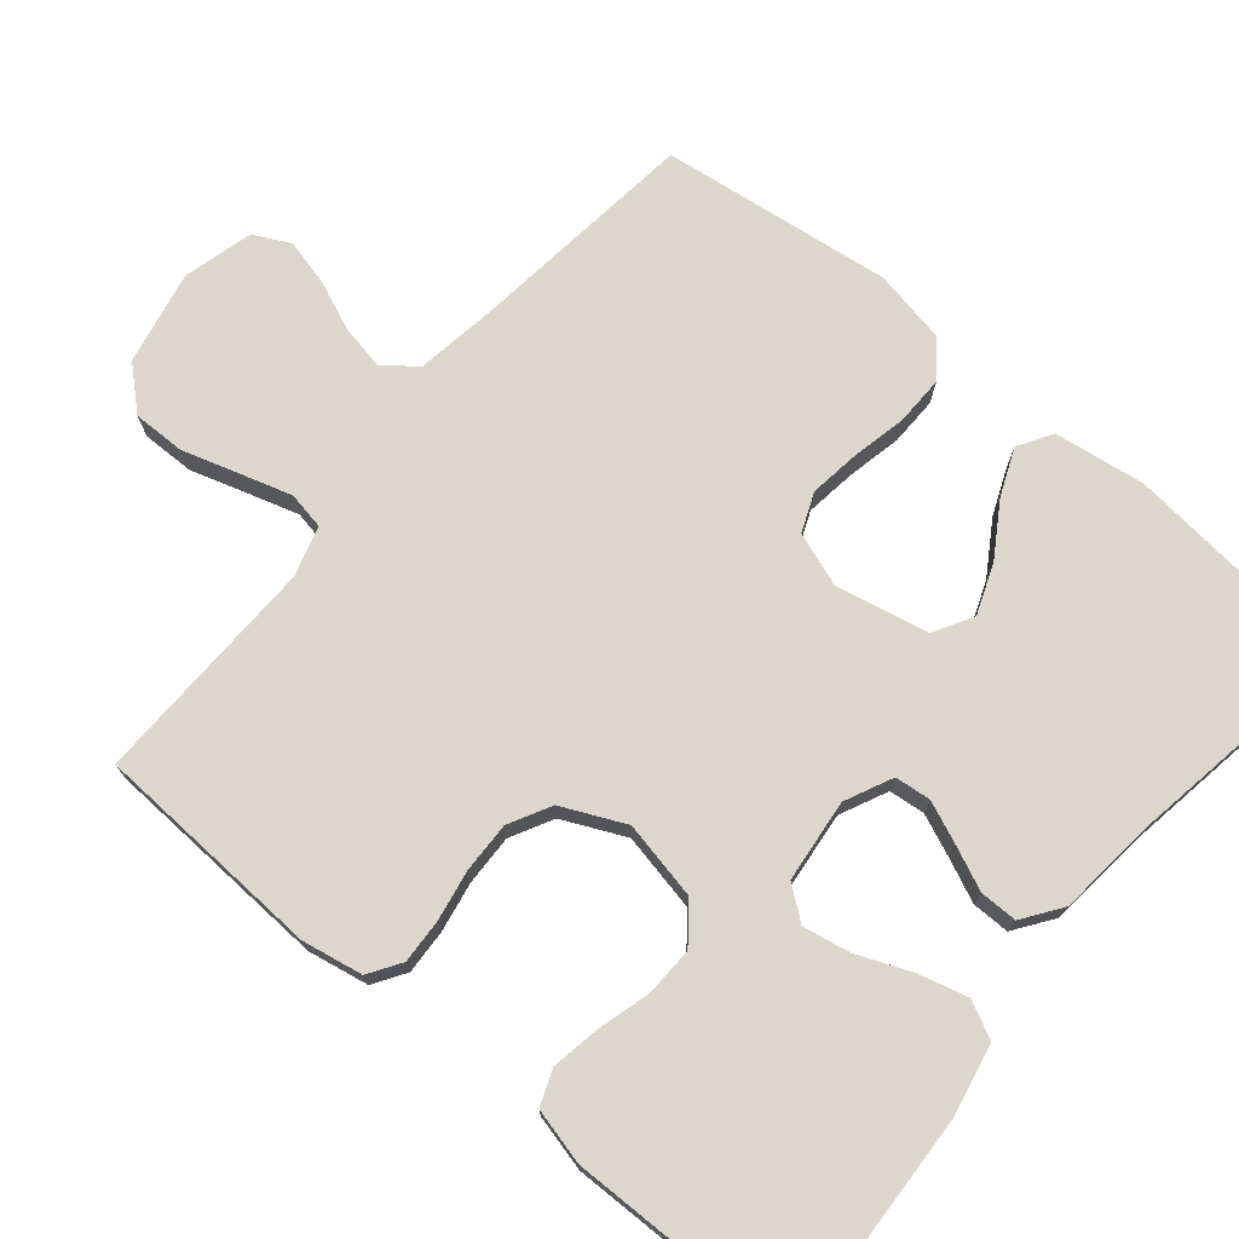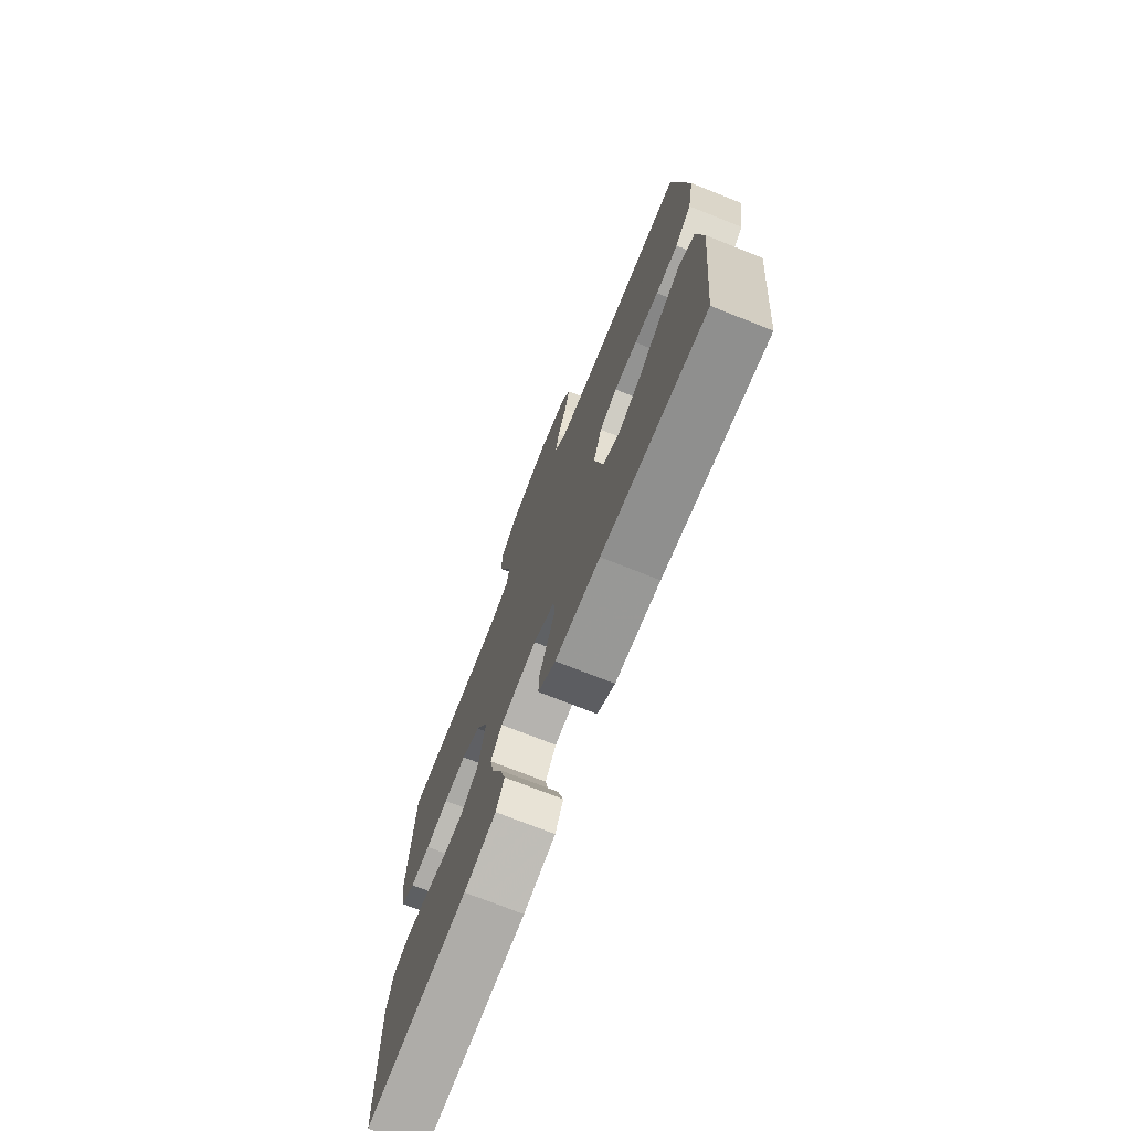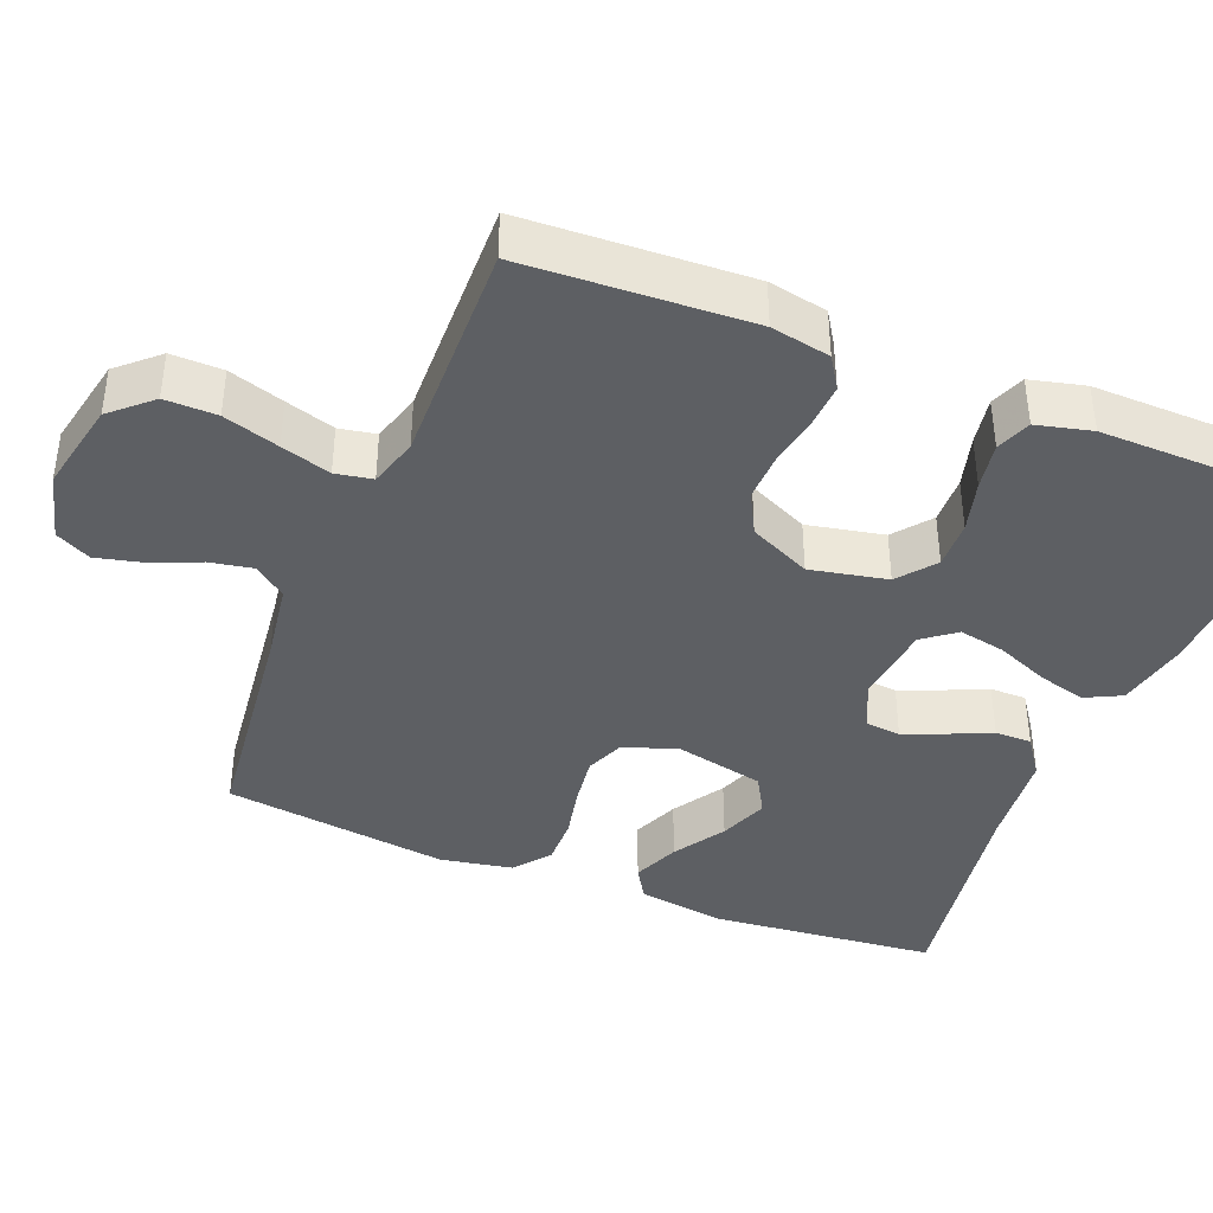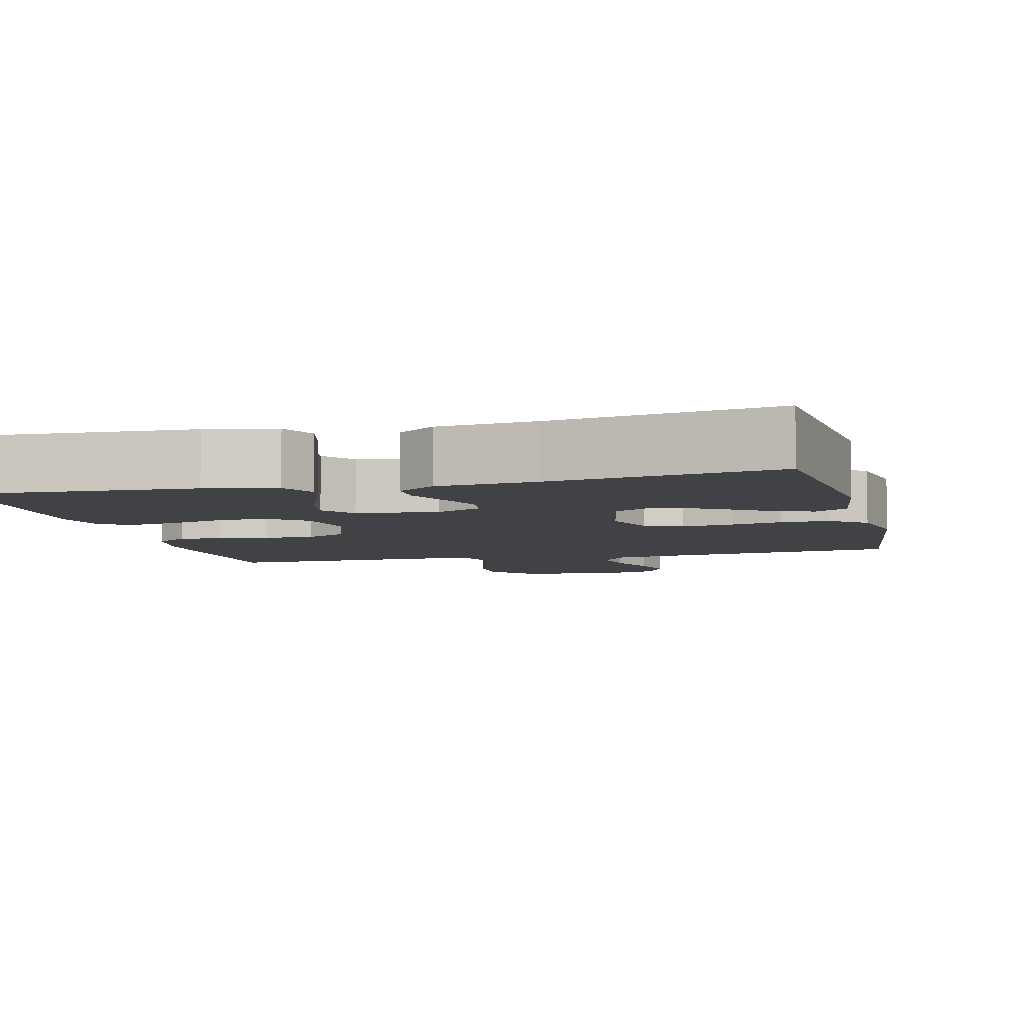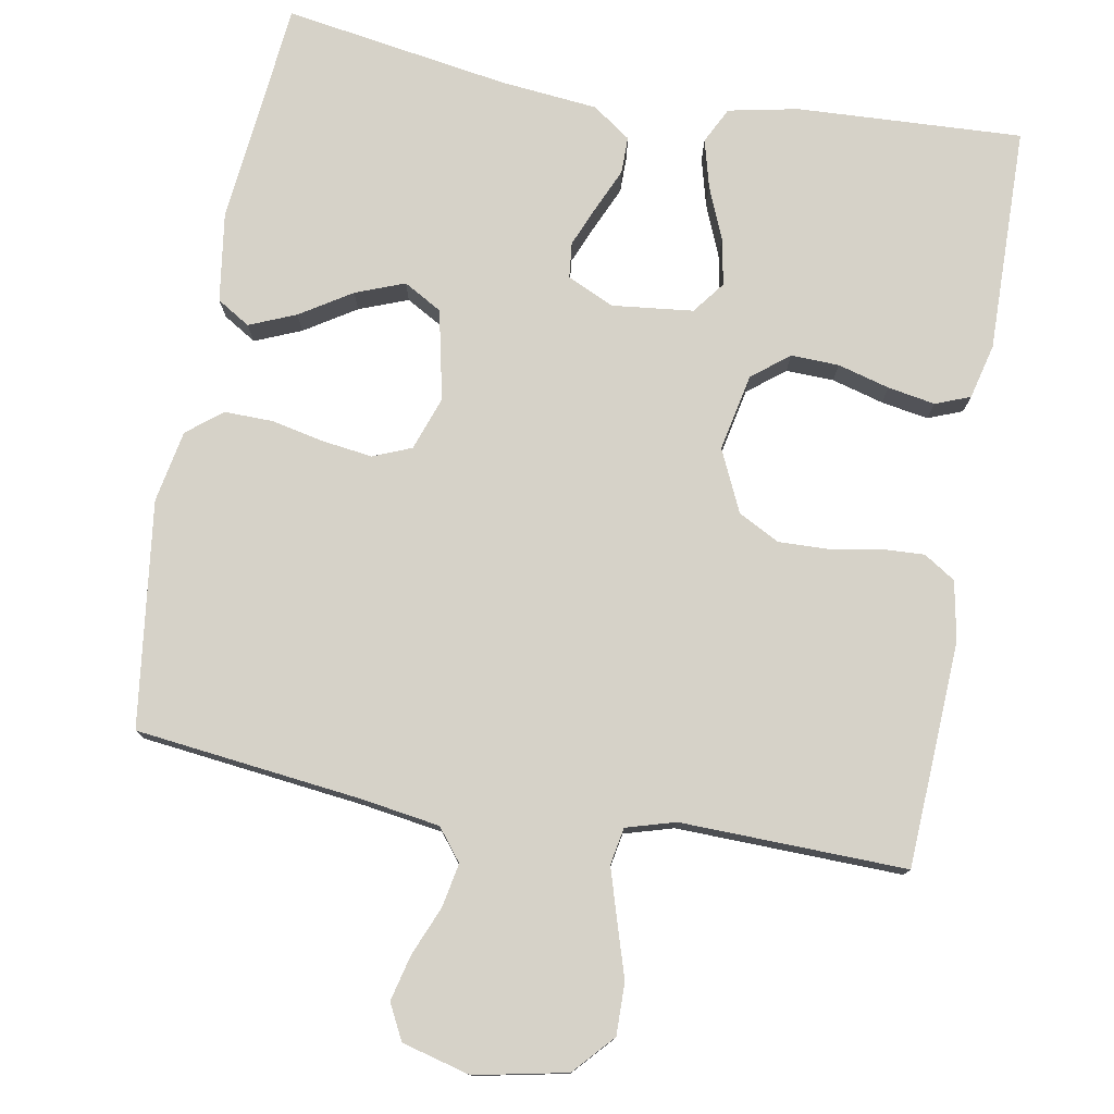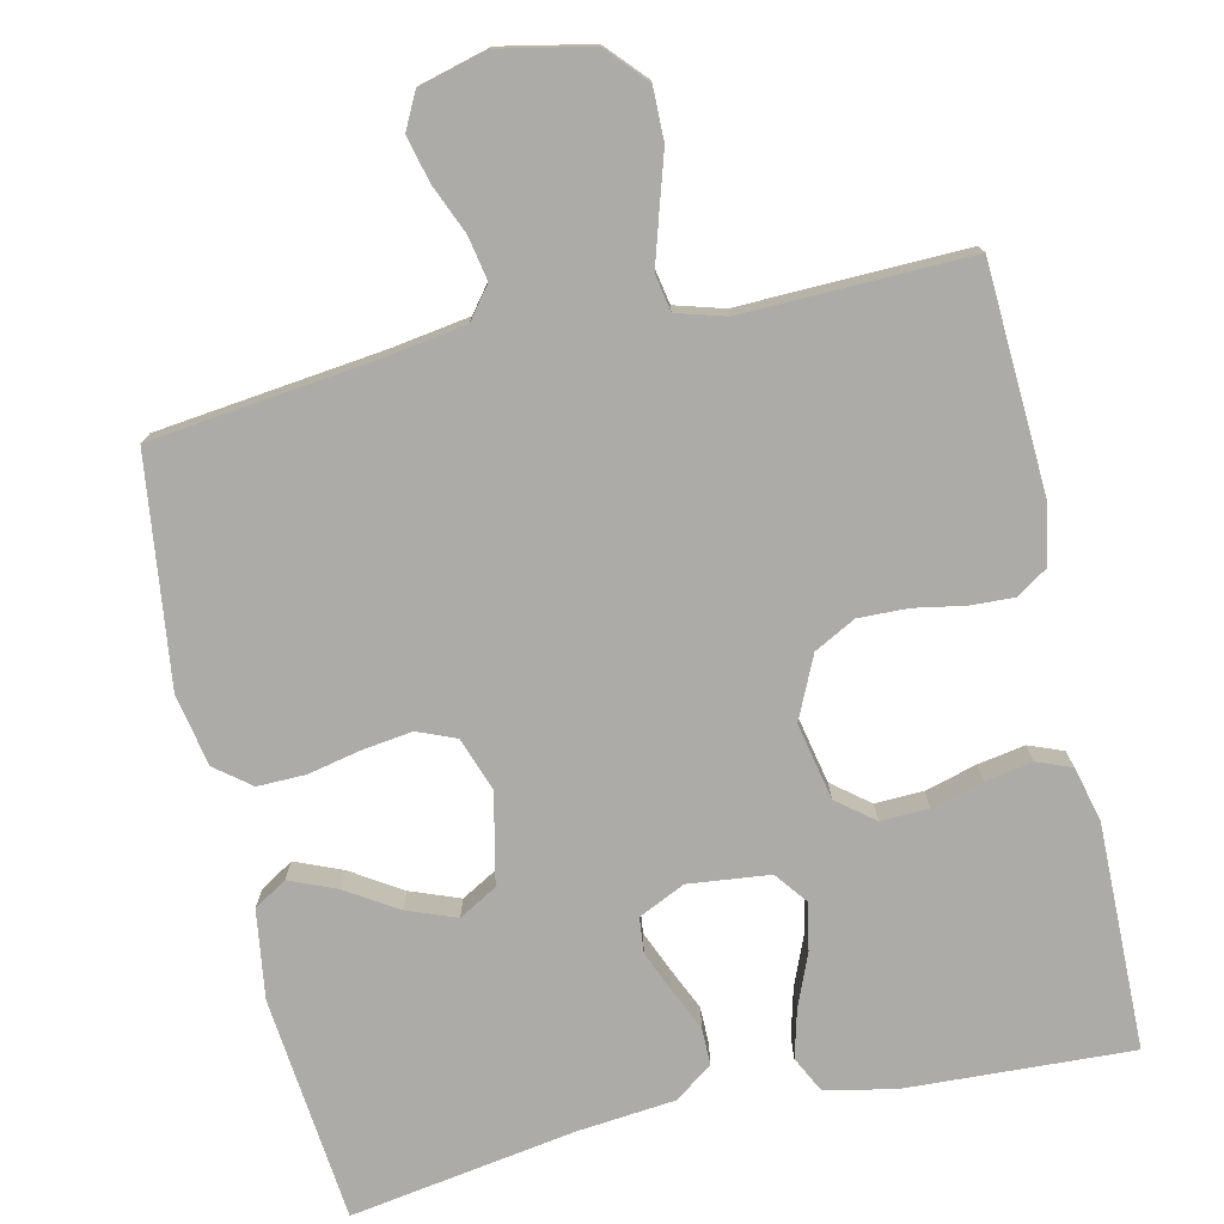
<metadata>
{"format":"obj","ext":"obj","renderer":"f3d","projection":"perspective","resolution":1024,"background":"white","views":[{"elev":73.4,"azim":129.9,"up":"+Y"},{"elev":-74.1,"azim":-111.6,"up":"+Z"},{"elev":-40.2,"azim":68.1,"up":"+Y"},{"elev":-6.1,"azim":-166.0,"up":"+Y"},{"elev":77.5,"azim":10.2,"up":"+Y"},{"elev":-76.3,"azim":12.8,"up":"+Y"}]}
</metadata>
<code>
v -0.5 0.07 0.5
v -0.2 0.07 0.535
v -0.095 0.07 0.551
v -0.062 0.07 0.593
v -0.073 0.07 0.651
v -0.1 0.07 0.716
v -0.115 0.07 0.777
v -0.091 0.07 0.824
v 0 0.07 0.848
v 0.122 0.07 0.823
v 0.17 0.07 0.77
v 0.169 0.07 0.701
v 0.146 0.07 0.627
v 0.126 0.07 0.561
v 0.135 0.07 0.512
v 0.2 0.07 0.493
v 0.5 0.07 0.5
v 0.515 0.07 0.2
v 0.5 0.07 0.121
v 0.458 0.07 0.094
v 0.4 0.07 0.097
v 0.334 0.07 0.109
v 0.268 0.07 0.111
v 0.213 0.07 0.082
v 0.175 0.07 0
v 0.196 0.07 -0.102
v 0.245 0.07 -0.141
v 0.309 0.07 -0.139
v 0.378 0.07 -0.12
v 0.441 0.07 -0.109
v 0.487 0.07 -0.127
v 0.505 0.07 -0.2
v 0.5 0.07 -0.5
v 0.2 0.07 -0.485
v 0.107 0.07 -0.466
v 0.083 0.07 -0.418
v 0.1 0.07 -0.354
v 0.129 0.07 -0.284
v 0.141 0.07 -0.222
v 0.108 0.07 -0.179
v 0 0.07 -0.167
v -0.062 0.07 -0.196
v -0.067 0.07 -0.243
v -0.044 0.07 -0.298
v -0.019 0.07 -0.354
v -0.019 0.07 -0.403
v -0.07 0.07 -0.439
v -0.2 0.07 -0.452
v -0.5 0.07 -0.5
v -0.53 0.07 -0.2
v -0.513 0.07 -0.082
v -0.469 0.07 -0.055
v -0.407 0.07 -0.081
v -0.339 0.07 -0.124
v -0.274 0.07 -0.149
v -0.223 0.07 -0.12
v -0.197 0.07 0
v -0.222 0.07 0.071
v -0.273 0.07 0.092
v -0.34 0.07 0.083
v -0.41 0.07 0.068
v -0.474 0.07 0.067
v -0.521 0.07 0.104
v -0.539 0.07 0.2
v -0.5 0 0.5
v -0.2 0 0.535
v -0.095 0 0.551
v -0.062 0 0.593
v -0.073 0 0.651
v -0.1 0 0.716
v -0.115 0 0.777
v -0.091 0 0.824
v 0 0 0.848
v 0.122 0 0.823
v 0.17 0 0.77
v 0.169 0 0.701
v 0.146 0 0.627
v 0.126 0 0.561
v 0.135 0 0.512
v 0.2 0 0.493
v 0.5 0 0.5
v 0.515 0 0.2
v 0.5 0 0.121
v 0.458 0 0.094
v 0.4 0 0.097
v 0.334 0 0.109
v 0.268 0 0.111
v 0.213 0 0.082
v 0.175 0 0
v 0.196 0 -0.102
v 0.245 0 -0.141
v 0.309 0 -0.139
v 0.378 0 -0.12
v 0.441 0 -0.109
v 0.487 0 -0.127
v 0.505 0 -0.2
v 0.5 0 -0.5
v 0.2 0 -0.485
v 0.107 0 -0.466
v 0.083 0 -0.418
v 0.1 0 -0.354
v 0.129 0 -0.284
v 0.141 0 -0.222
v 0.108 0 -0.179
v 0 0 -0.167
v -0.062 0 -0.196
v -0.067 0 -0.243
v -0.044 0 -0.298
v -0.019 0 -0.354
v -0.019 0 -0.403
v -0.07 0 -0.439
v -0.2 0 -0.452
v -0.5 0 -0.5
v -0.53 0 -0.2
v -0.513 0 -0.082
v -0.469 0 -0.055
v -0.407 0 -0.081
v -0.339 0 -0.124
v -0.274 0 -0.149
v -0.223 0 -0.12
v -0.197 0 0
v -0.222 0 0.071
v -0.273 0 0.092
v -0.34 0 0.083
v -0.41 0 0.068
v -0.474 0 0.067
v -0.521 0 0.104
v -0.539 0 0.2
f 63 64 1 2
f 60 61 62 63
f 59 60 63 2
f 58 59 2 3
f 57 58 3 4
f 56 57 4
f 51 52 53 54
f 51 54 55
f 48 49 50 51
f 48 51 55
f 47 48 55 56
f 44 45 46 47
f 43 44 47 56
f 35 36 37 38
f 35 38 39
f 34 35 39
f 33 34 39
f 32 33 39 40
f 28 29 30 31
f 28 31 32 40
f 19 20 21 22
f 19 22 23
f 16 17 18 19
f 15 16 19 23
f 10 11 12 13
f 10 13 14
f 9 10 14
f 8 9 14 15
f 5 6 7 8
f 4 5 8 15
f 42 43 56 4
f 41 42 4 15
f 27 28 40 41
f 26 27 41
f 25 26 41
f 24 25 41 15
f 15 23 24
f 66 65 128 127
f 127 126 125 124
f 66 127 124 123
f 67 66 123 122
f 68 67 122 121
f 68 121 120
f 118 117 116 115
f 119 118 115
f 115 114 113 112
f 119 115 112
f 120 119 112 111
f 111 110 109 108
f 120 111 108 107
f 102 101 100 99
f 103 102 99
f 103 99 98
f 103 98 97
f 104 103 97 96
f 95 94 93 92
f 104 96 95 92
f 86 85 84 83
f 87 86 83
f 83 82 81 80
f 87 83 80 79
f 77 76 75 74
f 78 77 74
f 78 74 73
f 79 78 73 72
f 72 71 70 69
f 79 72 69 68
f 68 120 107 106
f 79 68 106 105
f 105 104 92 91
f 105 91 90
f 105 90 89
f 79 105 89 88
f 88 87 79
f 1 65 66 2
f 2 66 67 3
f 3 67 68 4
f 4 68 69 5
f 5 69 70 6
f 6 70 71 7
f 7 71 72 8
f 8 72 73 9
f 9 73 74 10
f 10 74 75 11
f 11 75 76 12
f 12 76 77 13
f 13 77 78 14
f 14 78 79 15
f 15 79 80 16
f 16 80 81 17
f 17 81 82 18
f 18 82 83 19
f 19 83 84 20
f 20 84 85 21
f 21 85 86 22
f 22 86 87 23
f 23 87 88 24
f 24 88 89 25
f 25 89 90 26
f 26 90 91 27
f 27 91 92 28
f 28 92 93 29
f 29 93 94 30
f 30 94 95 31
f 31 95 96 32
f 32 96 97 33
f 33 97 98 34
f 34 98 99 35
f 35 99 100 36
f 36 100 101 37
f 37 101 102 38
f 38 102 103 39
f 39 103 104 40
f 40 104 105 41
f 41 105 106 42
f 42 106 107 43
f 43 107 108 44
f 44 108 109 45
f 45 109 110 46
f 46 110 111 47
f 47 111 112 48
f 48 112 113 49
f 49 113 114 50
f 50 114 115 51
f 51 115 116 52
f 52 116 117 53
f 53 117 118 54
f 54 118 119 55
f 55 119 120 56
f 56 120 121 57
f 57 121 122 58
f 58 122 123 59
f 59 123 124 60
f 60 124 125 61
f 61 125 126 62
f 62 126 127 63
f 63 127 128 64
f 64 128 65 1

</code>
